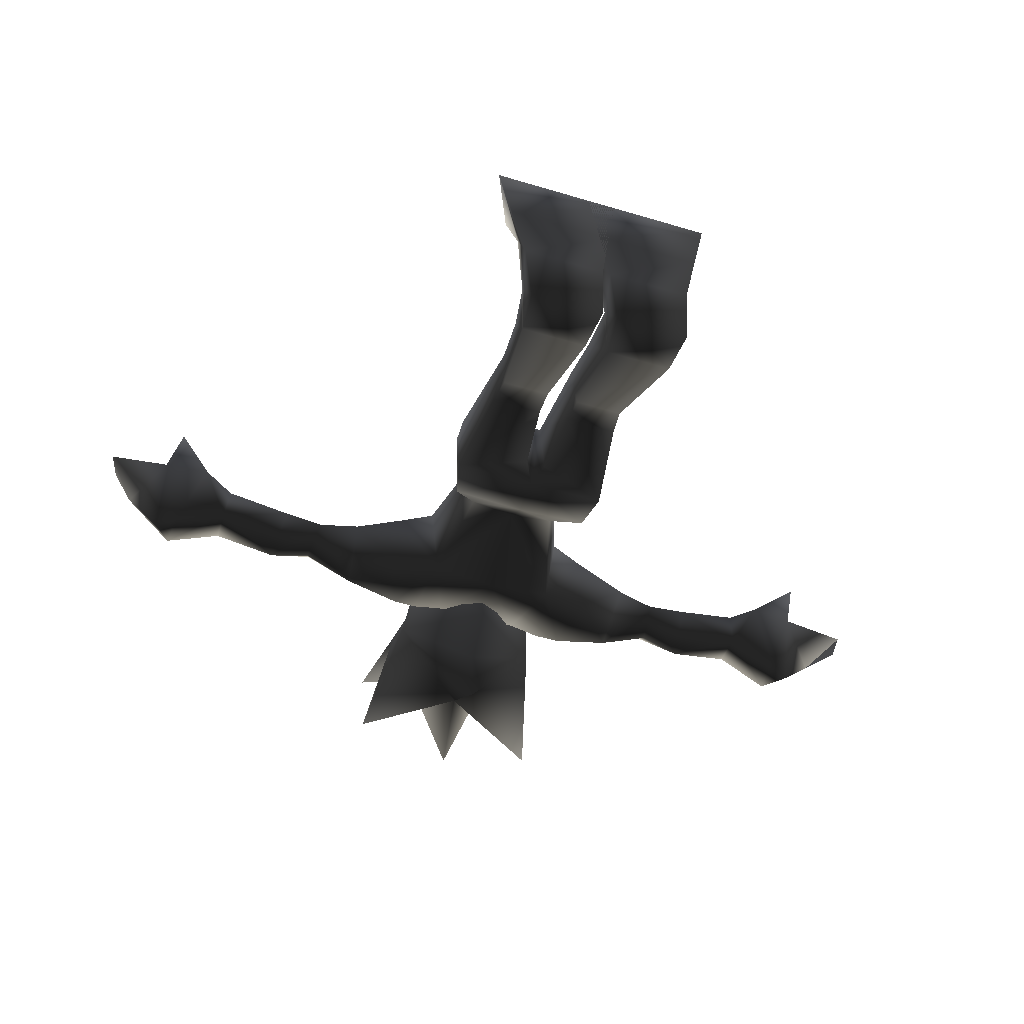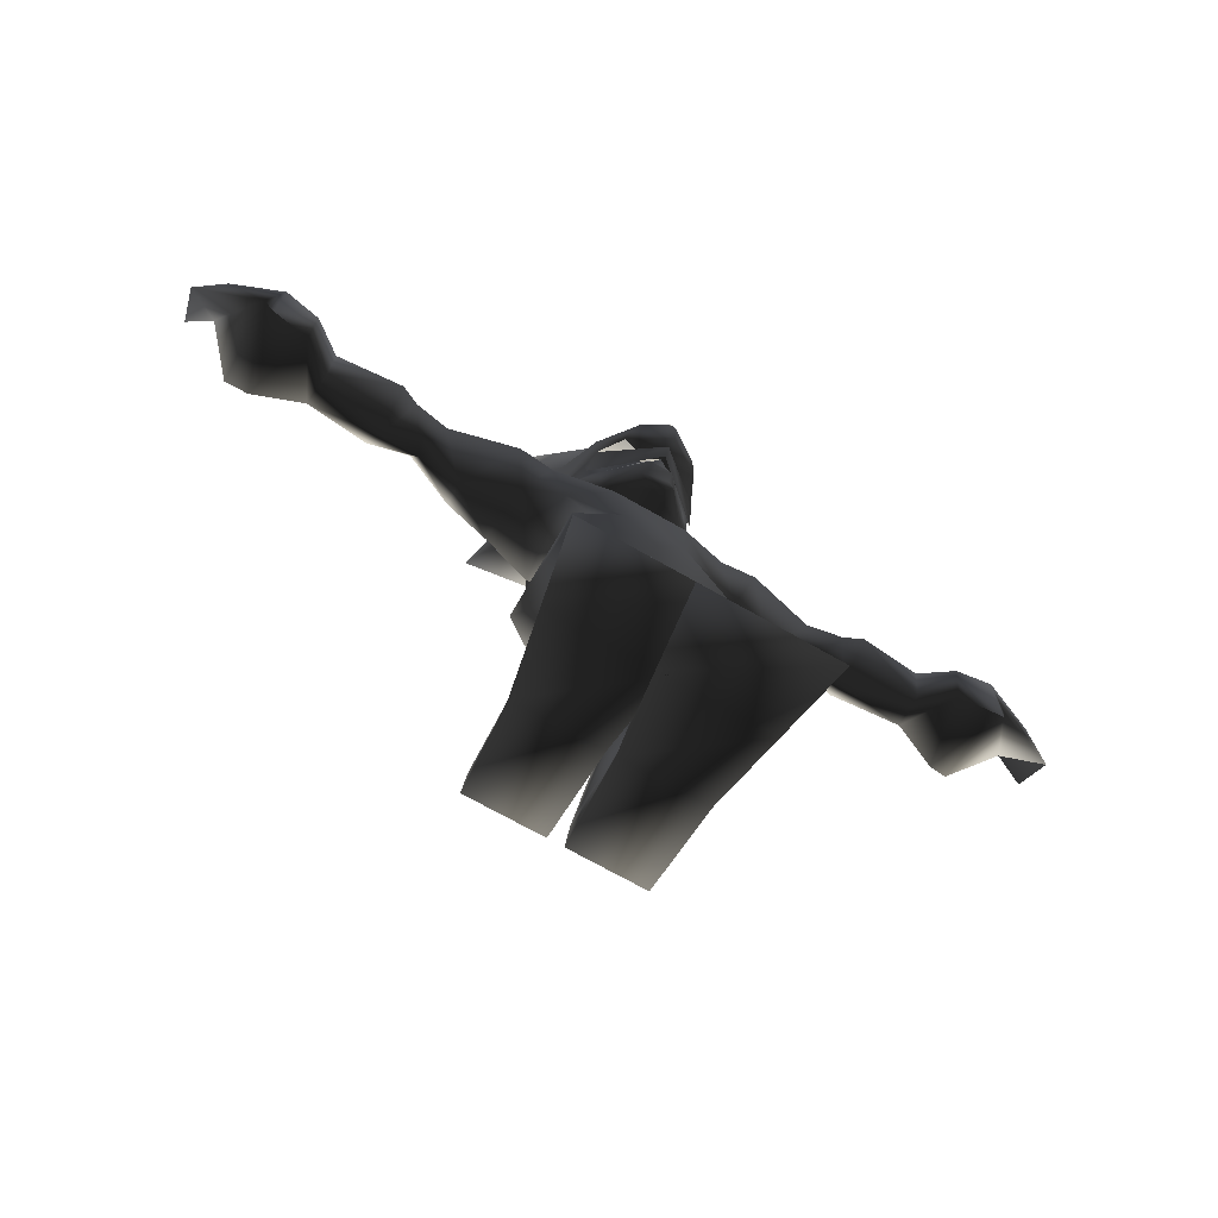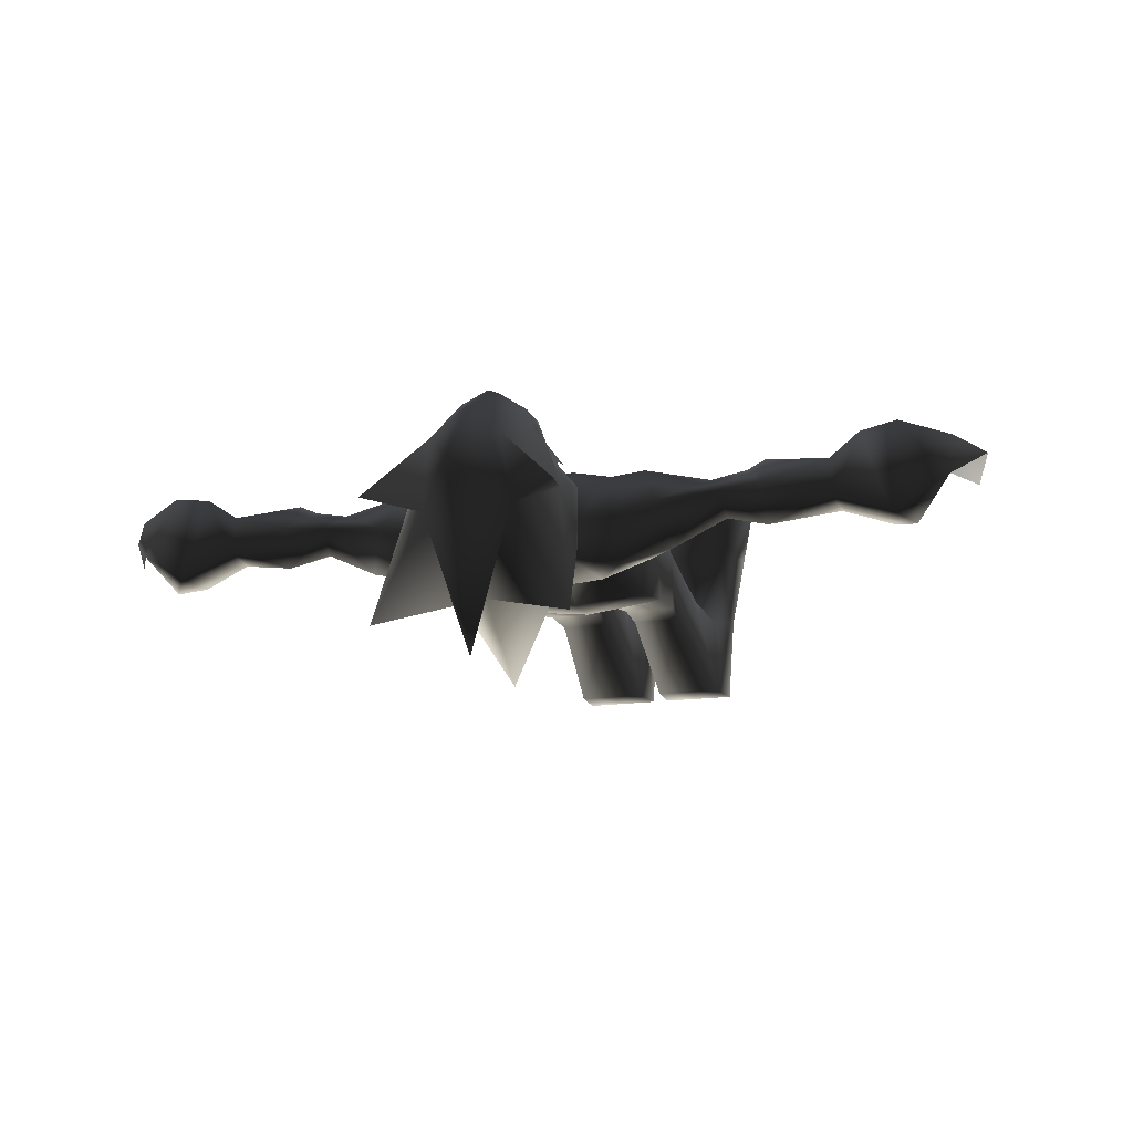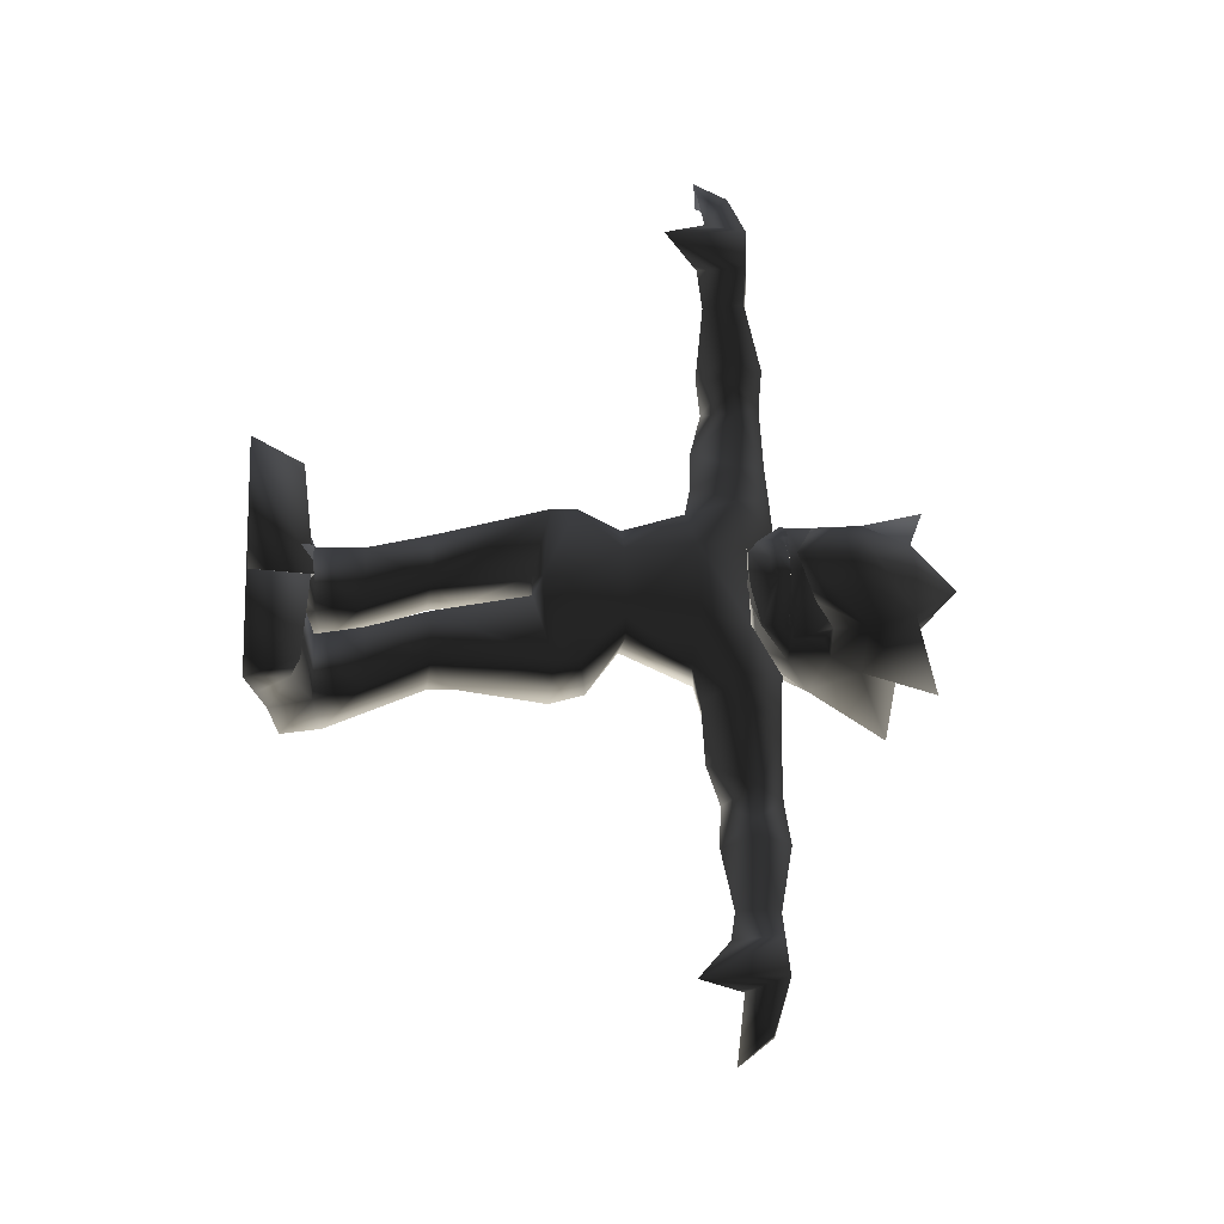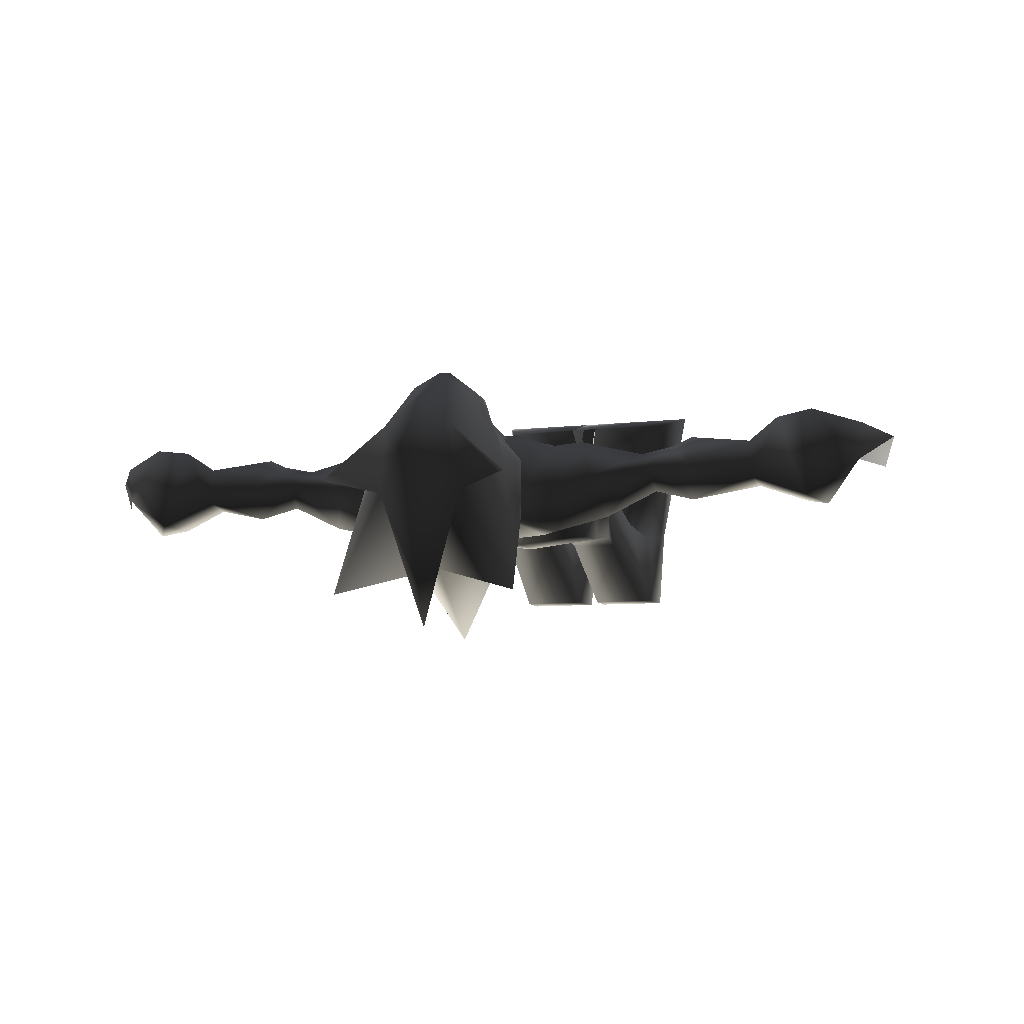
<metadata>
{"format":"obj","ext":"obj","renderer":"f3d","projection":"perspective","resolution":1024,"background":"white","views":[{"elev":-52.9,"azim":-17.7,"up":"+Z"},{"elev":-69.9,"azim":-29.9,"up":"+Y"},{"elev":-14.5,"azim":-160.5,"up":"+Z"},{"elev":66.4,"azim":88.2,"up":"+Z"},{"elev":-7.2,"azim":-160.1,"up":"+Z"}]}
</metadata>
<code>
v 0.01929 0.5036 0.09947
v -0.01943 0.5036 0.09947
v 0.01413 0.5257 0.09878
v -0.01428 0.5257 0.09878
v 0.01287 0.5331 0.1068
v -0.01302 0.5331 0.1068
v 0.008927 0.5441 0.1045
v -0.009073 0.5441 0.1045
v 0.04848 0.5434 0.06946
v 0.07635 0.5422 0.03633
v 0.05626 0.5477 0.06157
v 0.07143 0.5876 0.03151
v 0.06211 0.5794 0.05723
v -0.05633 0.5477 0.06157
v -0.07641 0.5422 0.03633
v -0.06218 0.5794 0.05723
v -0.07149 0.5876 0.03151
v -0.05735 0.588 0.07337
v -0.05752 0.6248 0.0738
v -0.04124 0.5687 0.1052
v -0.03669 0.5924 0.1124
v -7.9e-05 0.5497 0.1366
v -7.9e-05 0.5773 0.1391
v 0.03662 0.5924 0.1124
v 0.02647 0.6204 0.1152
v 0.05745 0.6248 0.0738
v -0.04834 0.5159 0.06232
v -7.9e-05 0.5031 0.09061
v 0.04828 0.5159 0.06232
v -0.000101 0.6336 0.1176
v -0.000124 0.6112 0.1322
v -0.02653 0.6204 0.1152
v 0.04117 0.5687 0.1052
v 0.05718 0.588 0.07337
v -0.03947 0.6757 0.06189
v -0.04856 0.5434 0.06946
v 0.01206 0.5441 0.1045
v -0.0122 0.5441 0.1045
v -0.008634 0 -0.0912
v -0.09248 0 -0.0913
v -0.004721 2.6e-05 0.003875
v -0.09927 2.6e-05 0.003875
v 0.005721 4.9e-05 0.08749
v -0.1158 4.9e-05 0.08757
v 0.01615 7.2e-05 0.1711
v -0.1322 7.2e-05 0.1713
v 0.1322 7.2e-05 0.1713
v -0.01621 7.2e-05 0.1711
v 0.1067 0.05332 0.1538
v -0.01621 0.06485 0.1525
v 0.09744 0.03434 0.08356
v -0.001428 0.04011 0.08292
v 0.08815 0.04616 -0.00493
v 0.01336 0.04616 -0.00493
v 0.09242 0 -0.0913
v 0.008578 0 -0.0912
v 0.09922 2.6e-05 0.003875
v 0.004665 2.6e-05 0.003875
v 0.1157 4.9e-05 0.08757
v -0.005777 4.9e-05 0.08749
v -0.08821 0.04615 -0.09107
v -0.07313 0.1637 -0.02409
v -0.01856 0.1637 -0.02409
v -0.07673 0.1957 -0.01771
v -0.01818 0.1957 -0.01771
v -0.09087 0.2918 -0.03055
v -0.01128 0.267 -0.0225
v 0.07887 0.102 0.01046
v 0.01351 0.102 0.01046
v 0.07011 0.1747 0.05421
v 0.01692 0.1747 0.05535
v 0.08555 0.3014 0.07744
v 0.01123 0.2803 0.0742
v -0.08821 0.04617 -0.004918
v -0.01342 0.04617 -0.004918
v -0.09749 0.03434 0.08356
v 0.001372 0.04011 0.08292
v -0.1068 0.05332 0.1538
v 0.01615 0.06485 0.1525
v 0.08501 0.328 0.07762
v 0.008371 0.2915 0.07922
v -0.008393 0.2915 0.07922
v -0.07016 0.1747 0.05421
v -0.08561 0.3014 0.07744
v -0.01698 0.1747 0.05535
v -0.01128 0.2803 0.0742
v -0.07893 0.102 0.01046
v -0.01357 0.102 0.01046
v 0.07667 0.1957 -0.01771
v 0.09082 0.2918 -0.03055
v 0.01812 0.1957 -0.01771
v 0.01123 0.267 -0.0225
v 0.07308 0.1637 -0.02409
v 0.0185 0.1637 -0.02409
v 0.08815 0.04615 -0.09107
v 0.01336 0.04615 -0.09107
v -0.03349 0.3765 0.08693
v -0.04008 0.4529 0.08225
v 0.04001 0.4529 0.08225
v -0.3475 0.48 0.001393
v -0.3443 0.4733 0.04095
v -0.2701 0.463 0.01447
v -0.2712 0.5006 0.05941
v -0.2507 0.4996 0.05013
v -0.2725 0.5354 0.02536
v -0.226 0.5298 0.02224
v -0.2756 0.5117 -0.01493
v -0.2306 0.5074 -0.002956
v -0.225 0.4662 0.01278
v -0.1727 0.5102 -0.03046
v -0.1794 0.4531 0.01082
v -0.1283 0.4573 -0.02674
v -0.1228 0.4495 0.04169
v -0.08427 0.4419 0.05794
v 0.0484 0.5203 -0.02841
v -3e-05 0.4488 -0.04716
v -0.0722 0.4465 -0.04106
v -2.8e-05 0.3662 -0.002325
v -0.05031 0.3672 0.007072
v -2.8e-05 0.3288 -0.03846
v -0.08188 0.3309 -0.03036
v -2.8e-05 0.285 -0.03963
v 0.3475 0.48 0.001393
v 0.2701 0.463 0.01447
v 0.3442 0.4733 0.04095
v 0.2711 0.5006 0.05941
v 0.3437 0.5185 0.04859
v 0.2724 0.5354 0.02536
v 0.347 0.5203 0.008199
v 0.2755 0.5117 -0.01493
v 0.05025 0.3672 0.007072
v 0.08182 0.3309 -0.03036
v -0.2124 0.5037 0.0419
v -0.1383 0.5009 0.06094
v -0.0991 0.4985 0.05851
v -0.05696 0.5729 0.06894
v -6.7e-05 0.5571 0.1079
v 0.05683 0.5729 0.06894
v -0.08366 0.62 0.01437
v -0.08513 0.567 -0.03043
v -3.3e-05 0.4819 -0.06468
v -3.3e-05 0.5029 0.03633
v 0.08507 0.567 -0.03043
v -3.3e-05 0.5317 -0.09489
v -3.3e-05 0.5261 -0.1713
v -3.3e-05 0.611 -0.0949
v -0.5 0.4705 0.05215
v -0.4704 0.5057 0.06417
v -0.4317 0.4787 0.07385
v -0.4167 0.5236 0.08048
v -0.4193 0.4336 0.08115
v -0.3765 0.5198 0.07365
v -0.3787 0.4676 0.06504
v 0.5 0.4671 0.04407
v 0.4331 0.4767 0.06926
v 0.4719 0.503 0.05767
v 0.4194 0.5219 0.07676
v 0.4655 0.5069 0.01623
v 0.4057 0.5271 -0.0193
v 0.4258 0.4961 -0.02904
v 0.3995 0.4778 -0.02126
v -0.1585 0.5321 0.01709
v -0.1197 0.5356 0.008888
v -0.4662 0.5094 0.02243
v -0.4078 0.5282 -0.01618
v 0.225 0.4662 0.01278
v 0.1793 0.4532 0.01082
v 0.2123 0.5038 0.0419
v 0.1383 0.5009 0.06094
v 0.1584 0.5321 0.01709
v 0.1196 0.5356 0.008888
v 0.1099 0.5129 -0.04546
v 0.1726 0.5102 -0.03046
v 0.1282 0.4573 -0.02674
v 0.1228 0.4495 0.04169
v 0.08421 0.4419 0.05794
v 0.2305 0.5074 -0.002956
v 0.226 0.5298 0.02224
v 0.2507 0.4996 0.05013
v 0.4201 0.4319 0.07706
v 0.3789 0.519 0.07198
v 0.09904 0.4985 0.05851
v 0.08252 0.5382 0.009217
v 0.08317 0.5189 -0.03846
v 0.07214 0.4465 -0.04106
v 0.0619 0.5477 0.06157
v -6.7e-05 0.5441 0.1162
v -6.7e-05 0.5571 0.1236
v -0.06197 0.5477 0.06157
v -0.01342 0.04615 -0.09107
v 0.04383 0.5048 0.05726
v -0.08507 0.328 0.07762
v -0.06094 0.3742 0.07119
v -2.8e-05 0.3208 0.09224
v -0.04826 0.6673 -0.01278
v -3.3e-05 0.7253 0.02775
v -3.3e-05 0.6753 0.09336
v -0.429 0.4976 -0.02475
v -0.4028 0.4788 -0.01826
v -0.3471 0.5203 0.008199
v 0.3795 0.4667 0.06315
v -0.1056 0.7008 -0.000536
v -0.04846 0.5203 -0.02841
v -0.0439 0.5048 0.05726
v -0.08256 0.5382 0.009217
v 0.06088 0.3742 0.07119
v -3.3e-05 0.6528 -0.1645
v -0.11 0.5129 -0.04546
v -0.08323 0.5189 -0.03846
v 0.0836 0.62 0.01437
v 0.03941 0.6757 0.06189
v 0.0482 0.6673 -0.01278
v 0.1055 0.7008 -0.000536
v 0.4881 0.4692 0.01021
v -0.4898 0.4722 0.01772
v -0.3438 0.5184 0.04859
v 0.03343 0.3765 0.08693
v -0.1084 0.6589 -0.1257
v 0.1083 0.6589 -0.1255
g 15946_t.obj/AnonymousMesh0
f 3 2 1
f 4 2 3
f 5 4 3
f 6 4 5
f 7 6 5
f 8 6 7
f 10 9 29
f 11 9 10
f 12 11 10
f 13 11 12
f 16 15 14
f 16 17 15
f 18 17 16
f 18 19 17
f 20 19 18
f 20 21 19
f 22 21 20
f 22 23 21
f 24 23 22
f 24 25 23
f 26 25 24
f 26 211 25
f 27 4 6
f 27 2 4
f 28 2 27
f 28 1 2
f 29 1 28
f 29 3 1
f 5 3 29
f 30 25 211
f 30 31 25
f 32 31 30
f 32 23 31
f 21 23 32
f 33 24 22
f 33 26 24
f 34 26 33
f 34 12 26
f 13 12 34
f 32 19 21
f 32 35 19
f 30 35 32
f 36 6 8
f 36 27 6
f 5 9 7
f 5 29 9
f 15 27 36
f 36 14 15
f 23 25 31
f 37 38 9
f 9 38 36
f 11 36 9
f 11 36 14
f 13 14 11
f 16 14 13
f 34 16 13
f 18 16 34
f 41 40 39
f 42 40 41
f 43 42 41
f 44 42 43
f 45 44 43
f 46 44 45
f 49 48 47
f 50 48 49
f 51 50 49
f 52 50 51
f 53 52 51
f 54 52 53
f 57 56 55
f 58 56 57
f 59 58 57
f 60 58 59
f 47 60 59
f 48 60 47
f 62 190 61
f 63 190 62
f 64 63 62
f 65 63 64
f 66 65 64
f 67 65 66
f 68 54 53
f 69 54 68
f 70 69 68
f 71 69 70
f 72 71 70
f 73 71 72
f 76 75 74
f 77 75 76
f 78 77 76
f 79 77 78
f 46 79 78
f 45 79 46
f 81 72 80
f 73 72 81
f 82 73 81
f 86 73 82
f 83 66 64
f 84 66 83
f 85 84 83
f 86 84 85
f 87 85 83
f 88 85 87
f 74 88 87
f 75 88 74
f 89 72 70
f 90 72 89
f 91 90 89
f 92 90 91
f 93 91 89
f 94 91 93
f 95 94 93
f 96 94 95
f 97 114 193
f 98 114 97
f 217 98 97
f 99 98 217
f 102 101 100
f 102 103 101
f 104 103 102
f 104 105 103
f 106 105 104
f 106 107 105
f 108 107 106
f 108 109 107
f 110 109 108
f 110 111 109
f 112 111 110
f 112 113 111
f 117 113 112
f 117 114 113
f 116 203 115
f 116 117 203
f 118 117 116
f 118 119 117
f 120 119 118
f 120 121 119
f 122 121 120
f 122 66 121
f 67 66 122
f 125 124 123
f 125 126 124
f 127 126 125
f 127 128 126
f 129 128 127
f 129 130 128
f 123 130 129
f 123 124 130
f 185 116 115
f 185 118 116
f 131 118 185
f 131 120 118
f 132 120 131
f 132 122 120
f 90 122 132
f 90 92 122
f 109 104 102
f 109 133 104
f 111 133 109
f 111 134 133
f 113 134 111
f 113 135 134
f 114 135 113
f 8 136 36
f 136 137 8
f 7 137 8
f 137 138 7
f 9 138 7
f 9 11 138
f 140 17 139
f 140 15 17
f 141 15 140
f 141 142 15
f 10 142 141
f 10 29 142
f 141 143 10
f 141 144 143
f 140 144 141
f 140 145 144
f 146 145 140
f 146 143 145
f 149 148 147
f 149 150 148
f 151 150 149
f 151 152 150
f 153 152 151
f 153 101 152
f 156 155 154
f 156 157 155
f 158 157 156
f 158 159 157
f 160 159 158
f 160 161 159
f 91 73 92
f 91 71 73
f 94 71 91
f 94 69 71
f 96 69 94
f 96 54 69
f 133 106 104
f 133 162 106
f 134 162 133
f 134 163 162
f 135 163 134
f 150 164 148
f 150 165 164
f 152 165 150
f 152 200 165
f 216 200 152
f 53 55 95
f 53 57 55
f 51 57 53
f 51 59 57
f 47 59 51
f 168 167 166
f 168 169 167
f 170 169 168
f 170 171 169
f 172 171 170
f 167 173 166
f 167 174 173
f 175 174 167
f 175 185 174
f 176 185 175
f 178 130 177
f 178 128 130
f 179 128 178
f 179 126 128
f 124 126 179
f 157 180 155
f 157 181 180
f 159 181 157
f 159 129 181
f 123 129 159
f 171 183 182
f 171 184 183
f 172 184 171
f 172 185 184
f 179 166 124
f 179 168 166
f 178 168 179
f 178 170 168
f 188 187 186
f 188 189 187
f 18 189 188
f 18 16 189
f 43 77 41
f 41 75 77
f 39 75 41
f 39 190 75
f 191 183 115
f 191 182 183
f 99 182 191
f 99 176 182
f 192 66 84
f 192 121 66
f 193 121 192
f 193 119 121
f 192 97 193
f 192 194 97
f 82 194 192
f 82 81 194
f 62 83 64
f 62 87 83
f 61 87 62
f 61 74 87
f 35 196 195
f 35 197 196
f 30 197 35
f 30 211 197
f 165 198 164
f 165 199 198
f 100 199 165
f 149 153 151
f 149 199 153
f 198 199 149
f 155 158 154
f 155 160 158
f 161 160 155
f 107 100 200
f 107 102 100
f 109 102 107
f 166 130 124
f 166 177 130
f 173 177 166
f 76 46 78
f 76 44 46
f 42 44 76
f 201 155 180
f 201 161 155
f 123 161 201
f 142 27 15
f 142 28 27
f 29 28 142
f 139 35 202
f 139 19 35
f 17 19 139
f 169 175 167
f 169 182 175
f 171 182 169
f 208 162 163
f 208 110 162
f 112 110 208
f 205 204 203
f 205 135 204
f 163 135 205
f 181 201 180
f 181 125 201
f 127 125 181
f 206 185 176
f 206 131 185
f 132 131 206
f 207 195 196
f 207 146 195
f 212 146 207
f 209 117 208
f 209 203 117
f 205 203 209
f 12 143 210
f 12 10 143
f 14 136 16
f 14 36 136
f 34 186 13
f 34 188 186
f 213 212 211
f 213 210 212
f 154 158 156
f 154 214 158
f 173 172 170
f 173 174 172
f 135 98 204
f 135 114 98
f 184 115 183
f 184 185 115
f 215 164 147
f 147 148 164
f 149 164 198
f 149 147 164
f 100 153 199
f 100 101 153
f 103 216 101
f 103 105 216
f 90 80 72
f 90 132 80
f 206 80 132
f 206 217 80
f 80 194 81
f 80 217 194
f 105 200 216
f 105 107 200
f 139 218 140
f 139 195 218
f 146 218 195
f 146 140 218
f 73 122 92
f 73 86 122
f 86 65 67
f 86 85 65
f 95 68 53
f 95 93 68
f 93 70 68
f 93 89 70
f 117 193 114
f 117 119 193
f 56 54 96
f 56 58 54
f 58 52 54
f 58 60 52
f 85 63 65
f 85 88 63
f 88 190 63
f 88 75 190
f 219 146 212
f 219 143 146
f 40 74 61
f 40 42 74
f 210 219 212
f 210 143 219
f 211 196 197
f 211 212 196
f 202 195 139
f 202 35 195
f 211 210 213
f 211 26 210
f 209 163 205
f 209 208 163
f 45 79 77
f 45 43 77
f 56 96 95
f 95 55 56
f 98 99 191
f 191 204 98
f 173 170 178
f 178 177 173
f 190 39 40
f 40 61 190
f 110 108 106
f 106 162 110
f 84 86 82
f 82 192 84
f 60 48 50
f 60 52 50
f 176 99 217
f 217 206 176
f 34 18 20
f 34 33 20
f 204 203 115
f 115 191 204
f 125 123 201
f 181 129 127
f 161 123 159
f 145 143 144
f 67 122 86
f 97 194 217
f 26 12 210
f 176 175 182
f 172 174 185
f 47 51 49
f 117 112 208
f 11 13 138
f 42 76 74
f 20 33 22
f 200 100 165
f 207 196 212
f 152 101 216

</code>
